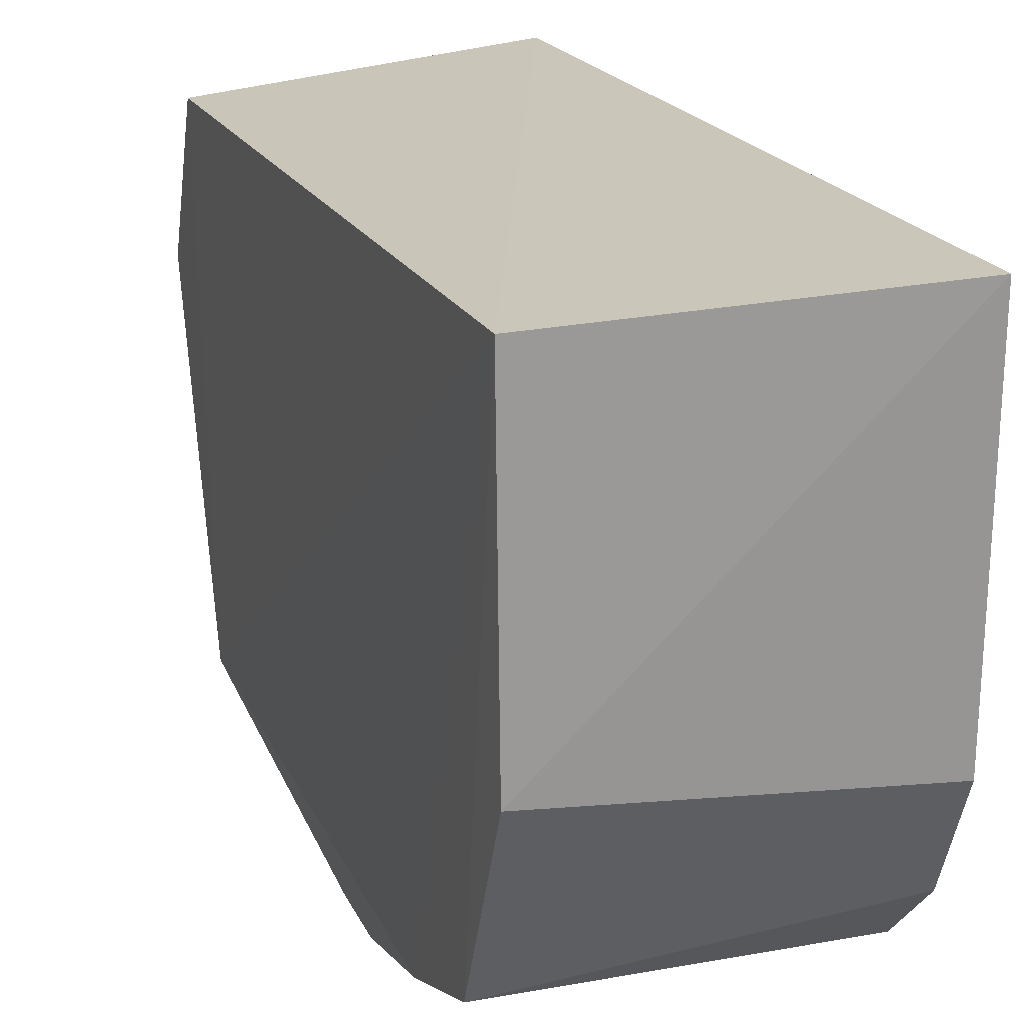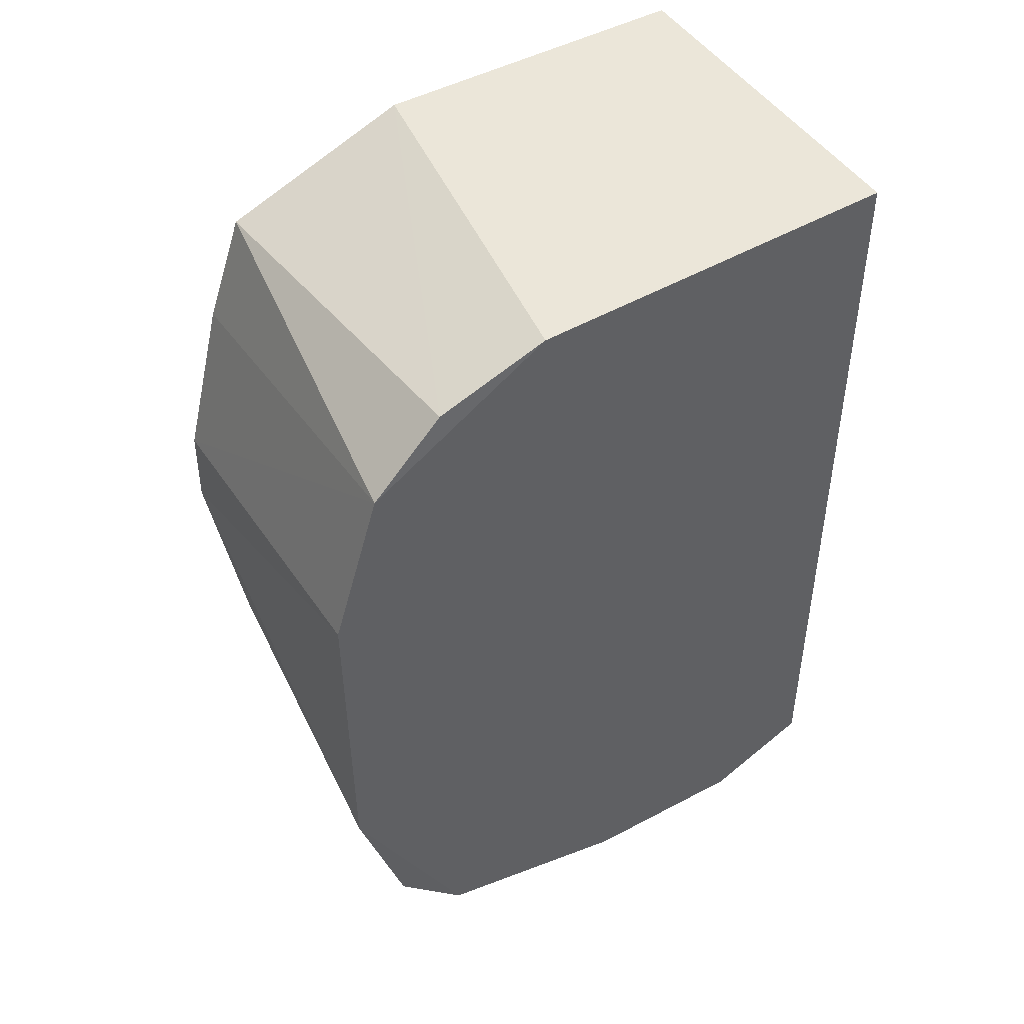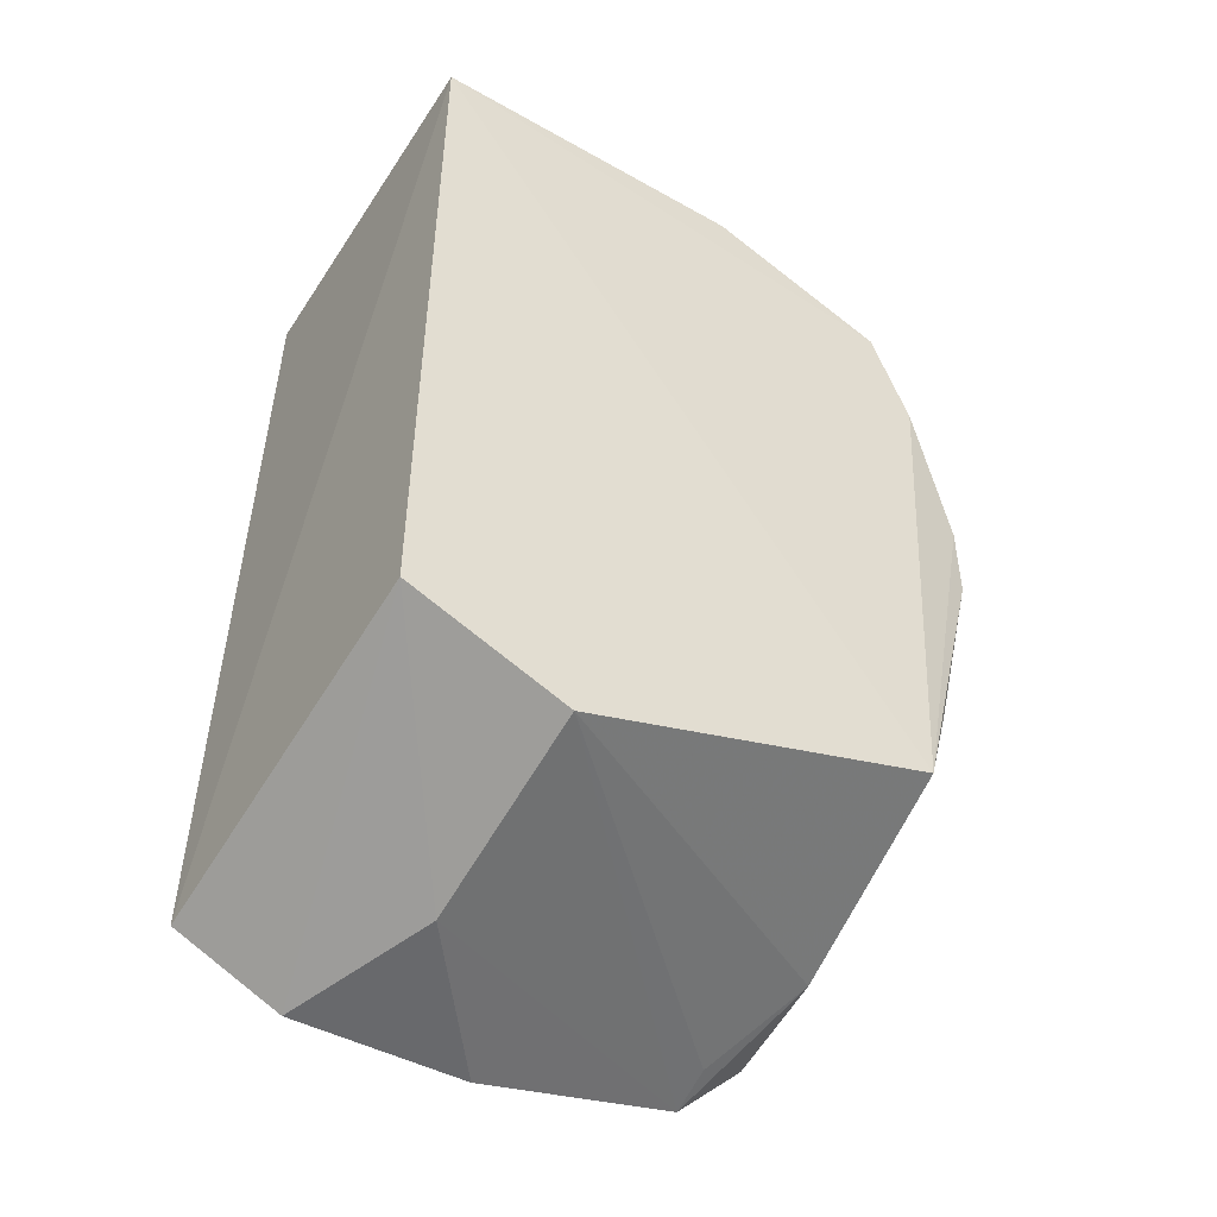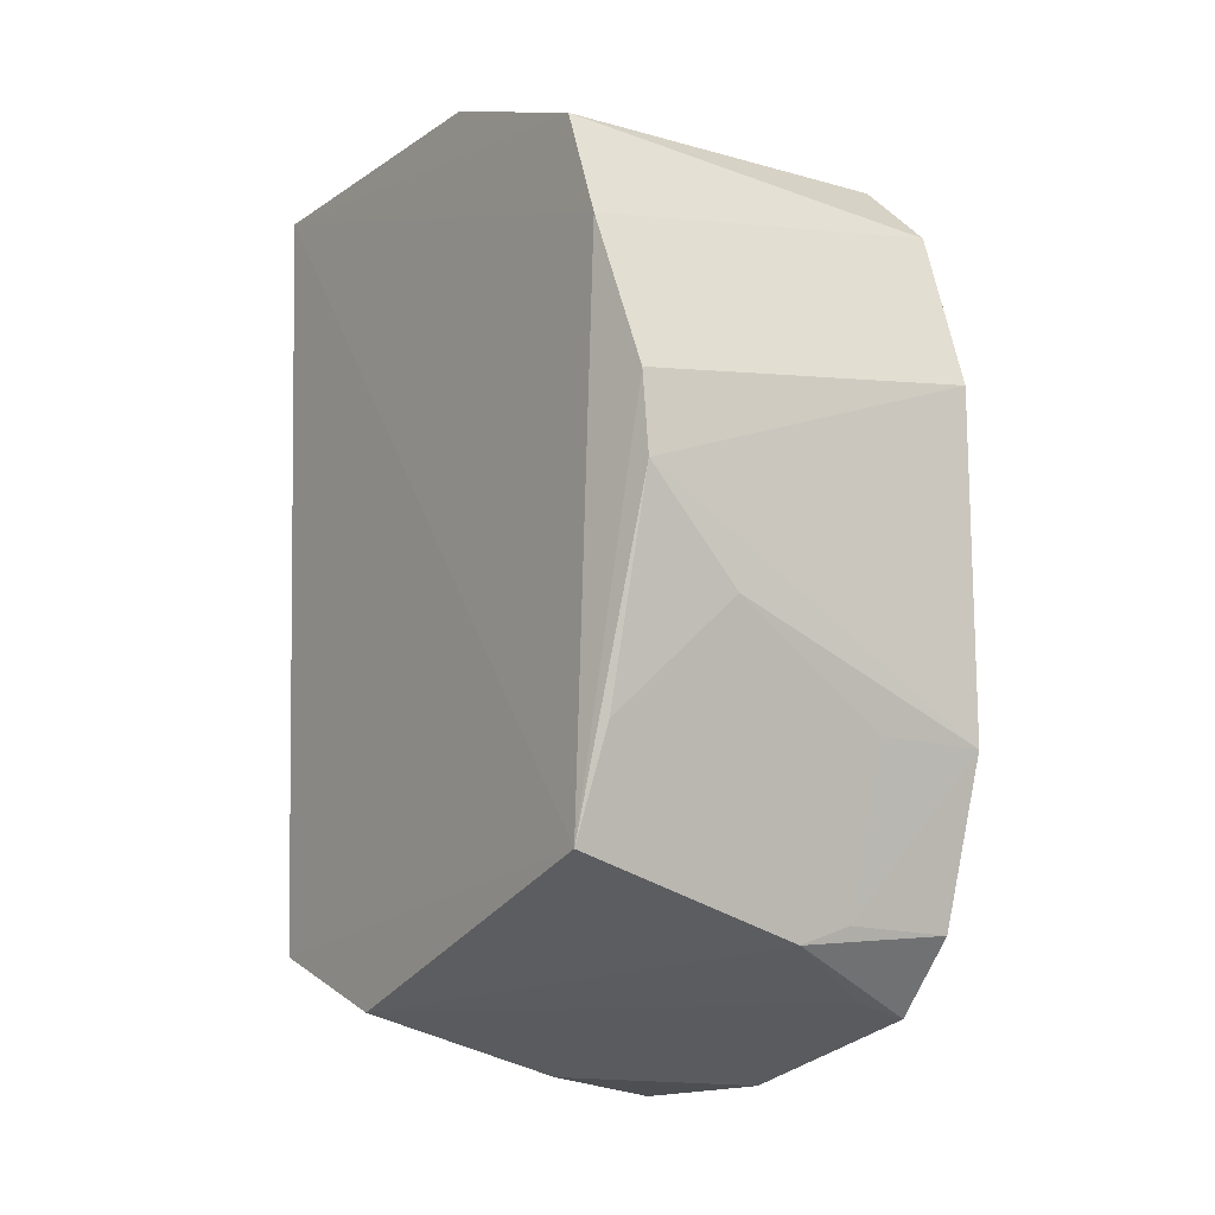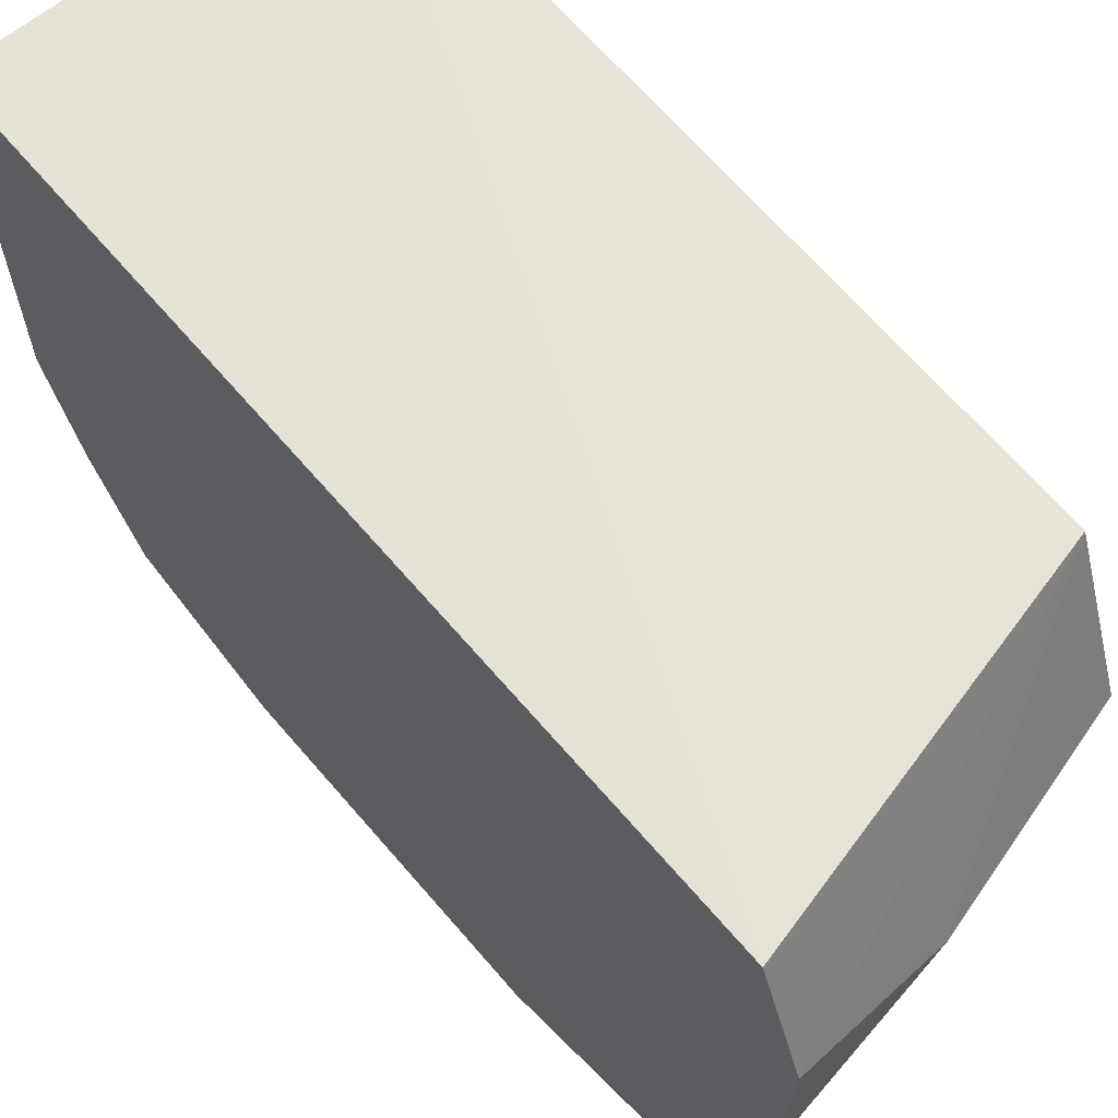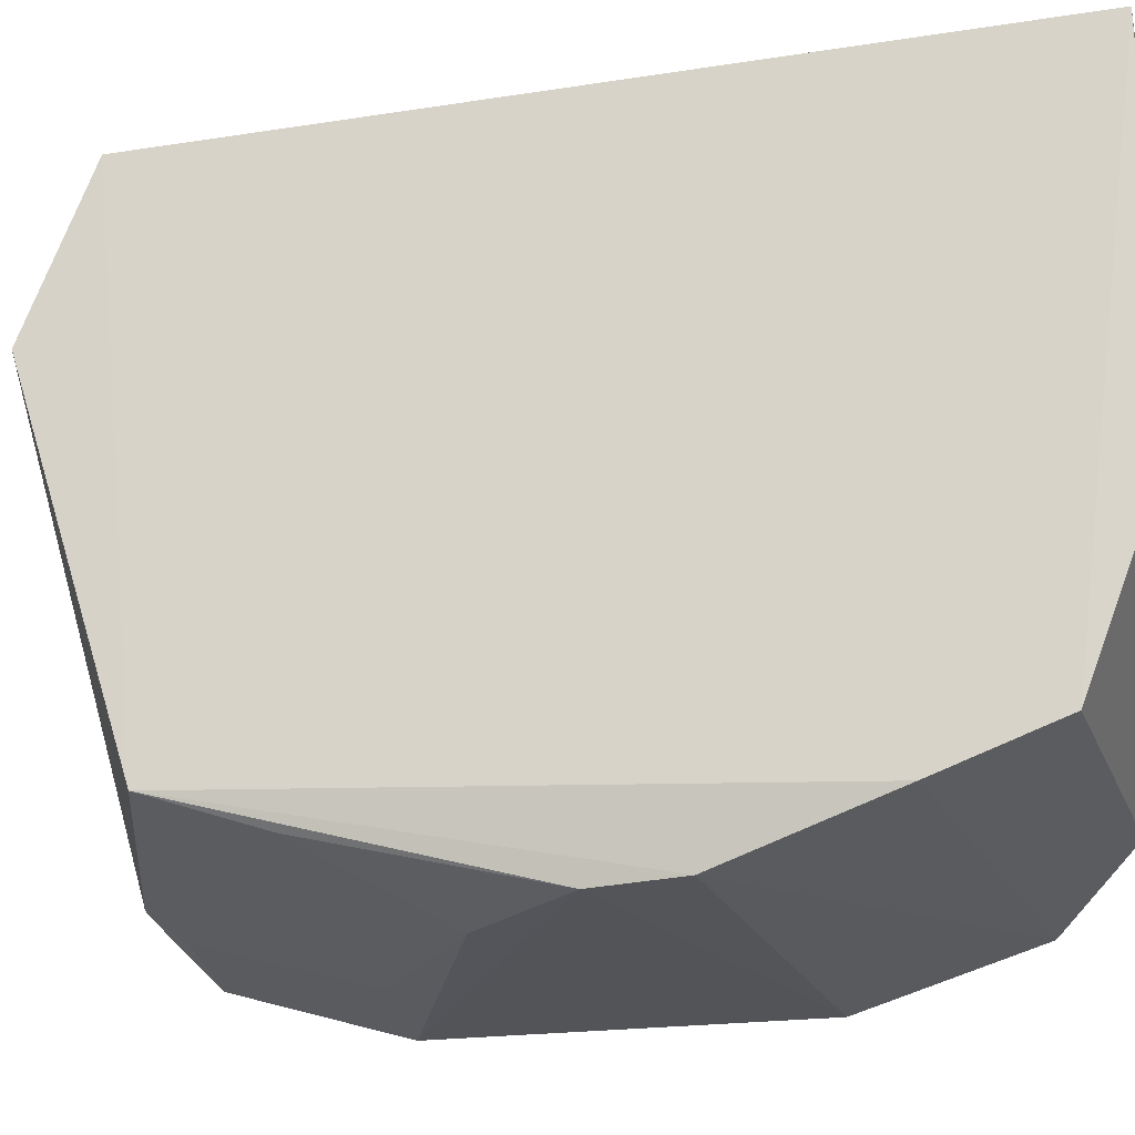
<metadata>
{"format":"obj","ext":"obj","renderer":"f3d","projection":"perspective","resolution":1024,"background":"white","views":[{"elev":21.0,"azim":-21.8,"up":"+Y"},{"elev":47.8,"azim":58.6,"up":"+Z"},{"elev":-49.5,"azim":-121.8,"up":"+Z"},{"elev":-13.0,"azim":-34.8,"up":"+Z"},{"elev":63.3,"azim":139.4,"up":"+Y"},{"elev":-22.7,"azim":-77.0,"up":"+Y"}]}
</metadata>
<code>
v 0.009224 -0.1248 0.05862
v 0.01145 -0.09116 -0.1036
v 0.007649 0.05167 0.1387
v -0.09844 0.05157 0.1378
v -0.0959 -0.09802 -0.0678
v 0.01019 0.05229 -0.108
v 0.008 -0.08955 0.1245
v 0.009127 -0.1105 0.1044
v 0.009658 -0.1246 -0.03786
v 0.01079 0.02108 -0.1212
v -0.09406 0.04913 -0.08339
v -0.09775 -0.04341 0.1388
v 0.008494 -0.05779 0.1364
v 0.009478 -0.1108 -0.08373
v -0.09191 -0.123 0.0223
v 0.01121 -0.03058 -0.1193
v -0.09774 -0.09703 0.118
v -0.06498 -0.1224 -0.00675
v -0.03245 -0.1032 -0.08764
v -0.0939 0.003913 -0.101
v -0.09756 -0.1082 0.08754
v -0.09267 -0.1078 -0.03805
v -0.0195 -0.1072 -0.08247
v -0.03348 0.004194 -0.1168
v -0.002924 -0.09014 -0.1001
v -0.09312 -0.1221 0.04468
v -0.01974 -0.1207 -0.03677
f 6 4 3
f 8 1 2
f 9 2 1
f 10 6 3
f 11 5 4
f 11 4 6
f 11 6 10
f 12 3 4
f 13 8 2
f 13 7 8
f 13 12 7
f 13 3 12
f 14 2 9
f 15 9 1
f 16 10 3
f 16 13 2
f 16 3 13
f 17 8 7
f 17 7 12
f 17 12 4
f 18 9 15
f 19 2 14
f 20 5 11
f 20 19 5
f 21 8 17
f 21 17 4
f 21 4 5
f 22 18 15
f 22 15 5
f 23 19 14
f 23 14 9
f 23 18 22
f 23 22 5
f 23 5 19
f 24 20 11
f 24 11 10
f 24 10 16
f 24 16 2
f 24 2 20
f 25 20 2
f 25 2 19
f 25 19 20
f 26 21 5
f 26 5 15
f 26 15 1
f 26 1 8
f 26 8 21
f 27 23 9
f 27 9 18
f 27 18 23

</code>
